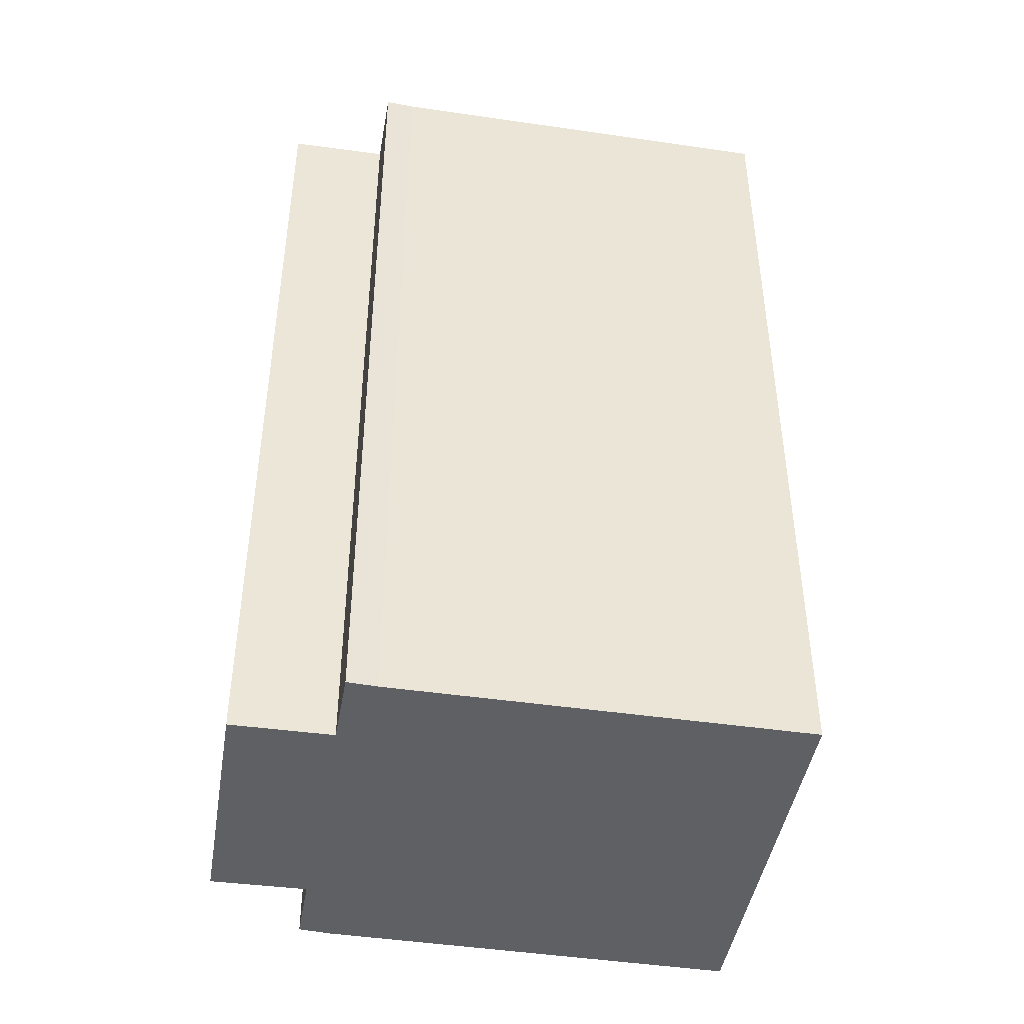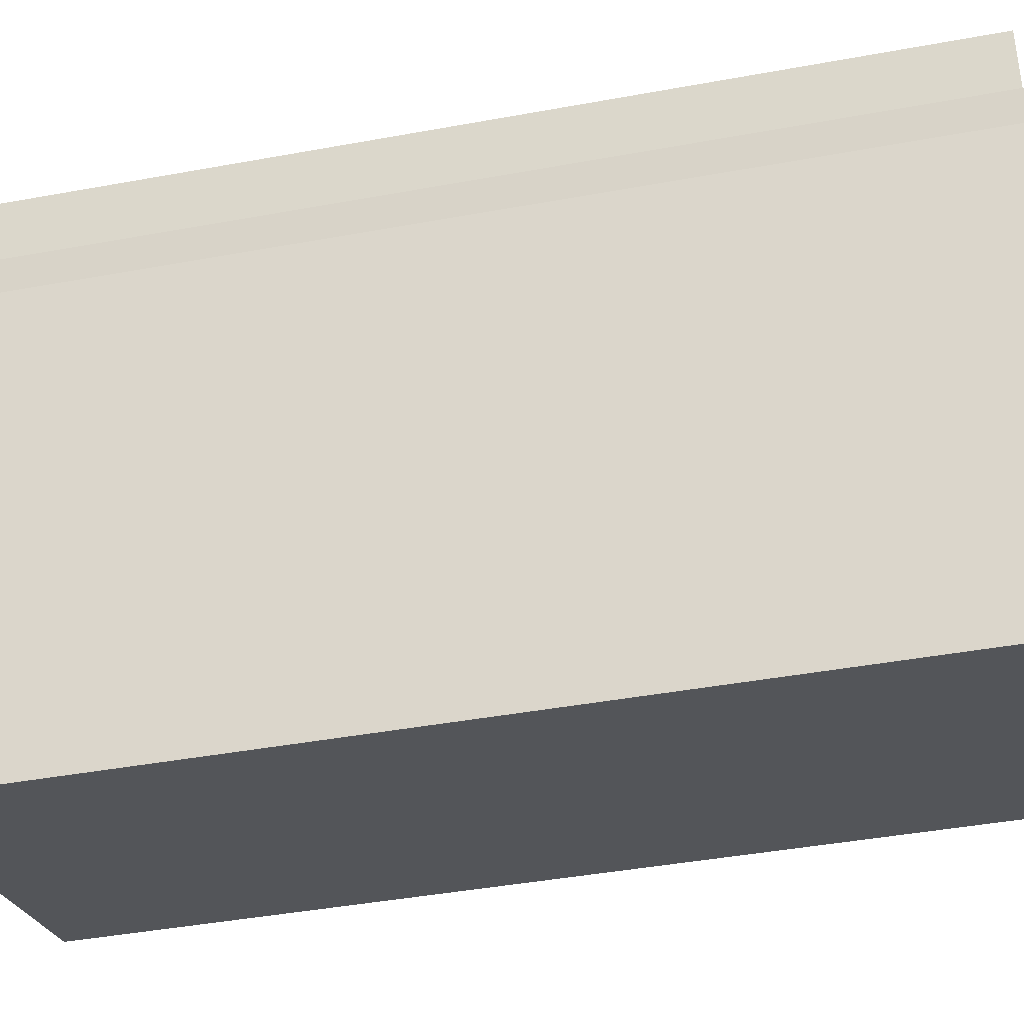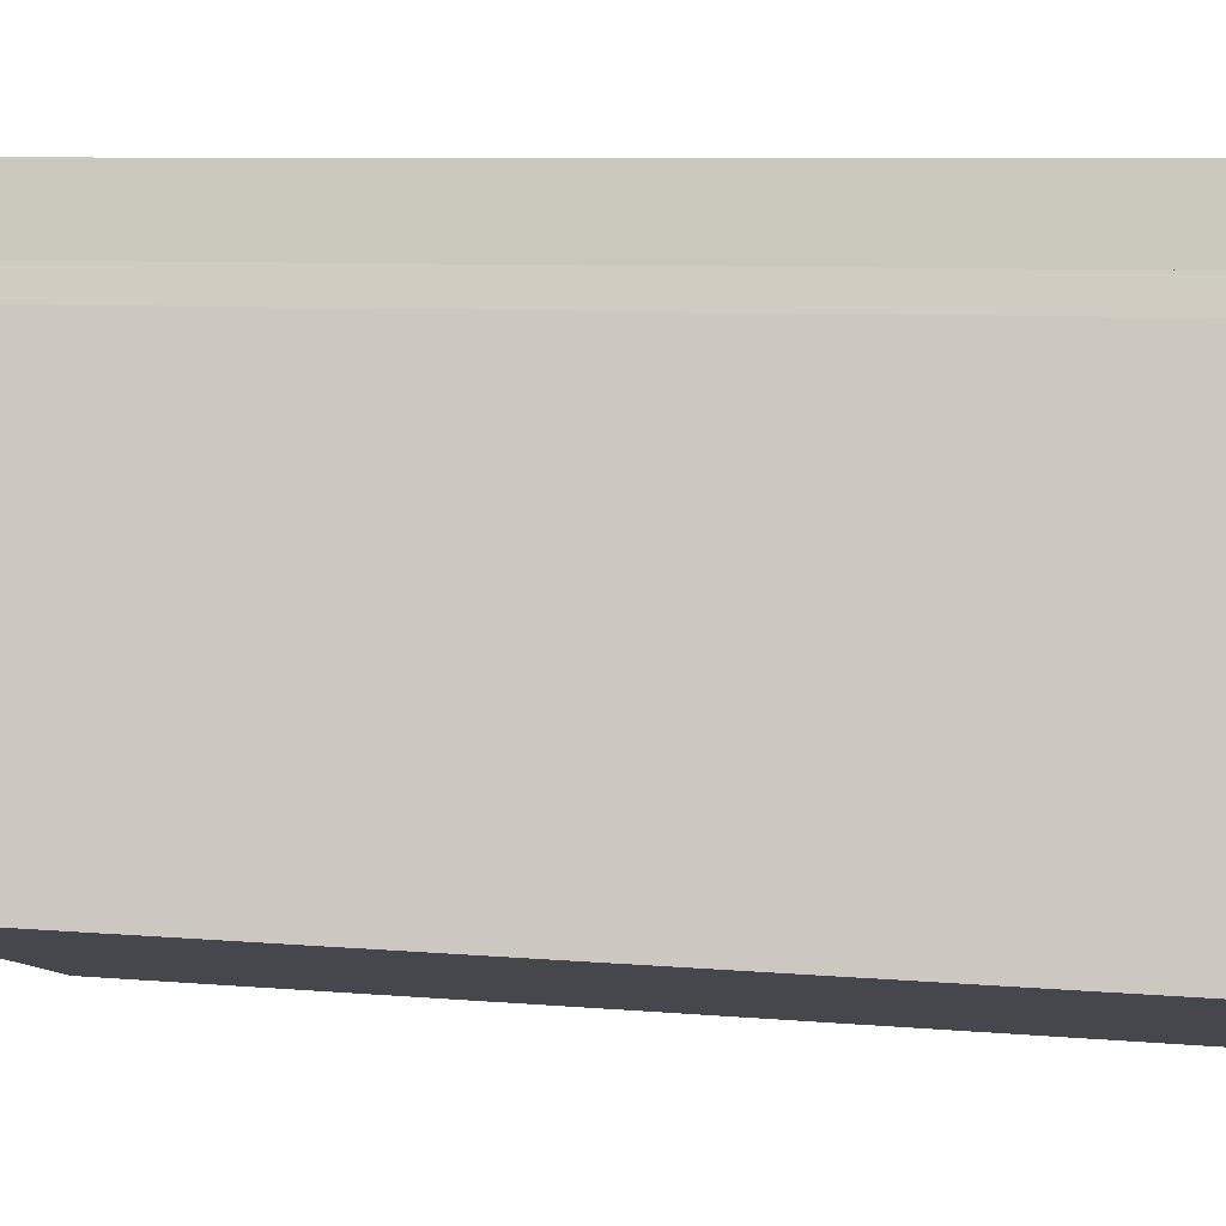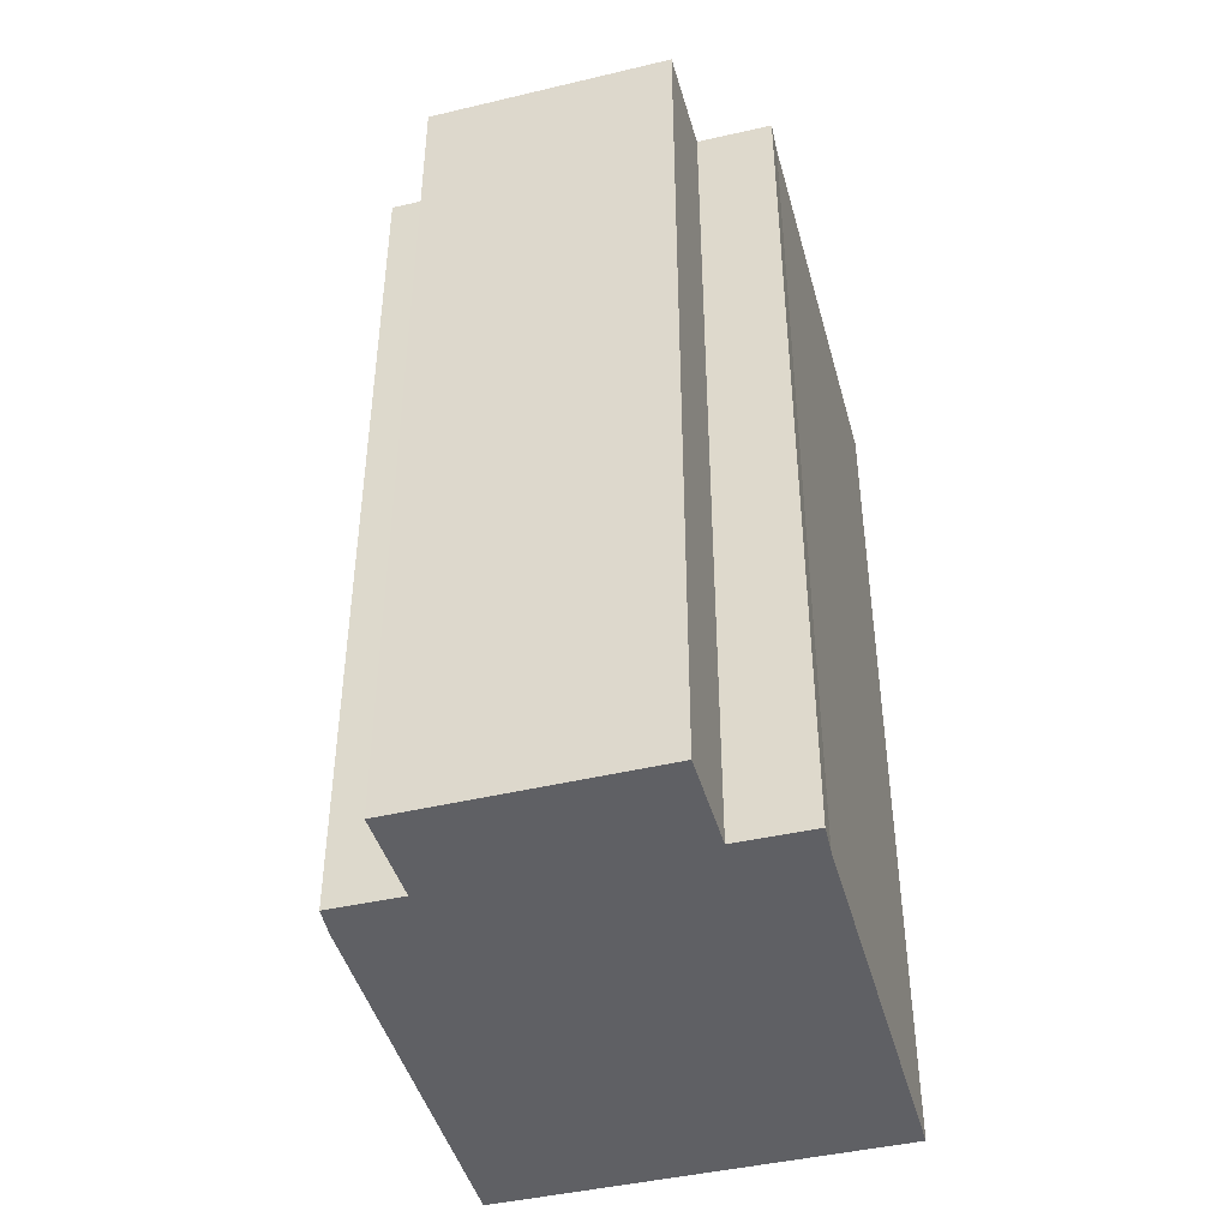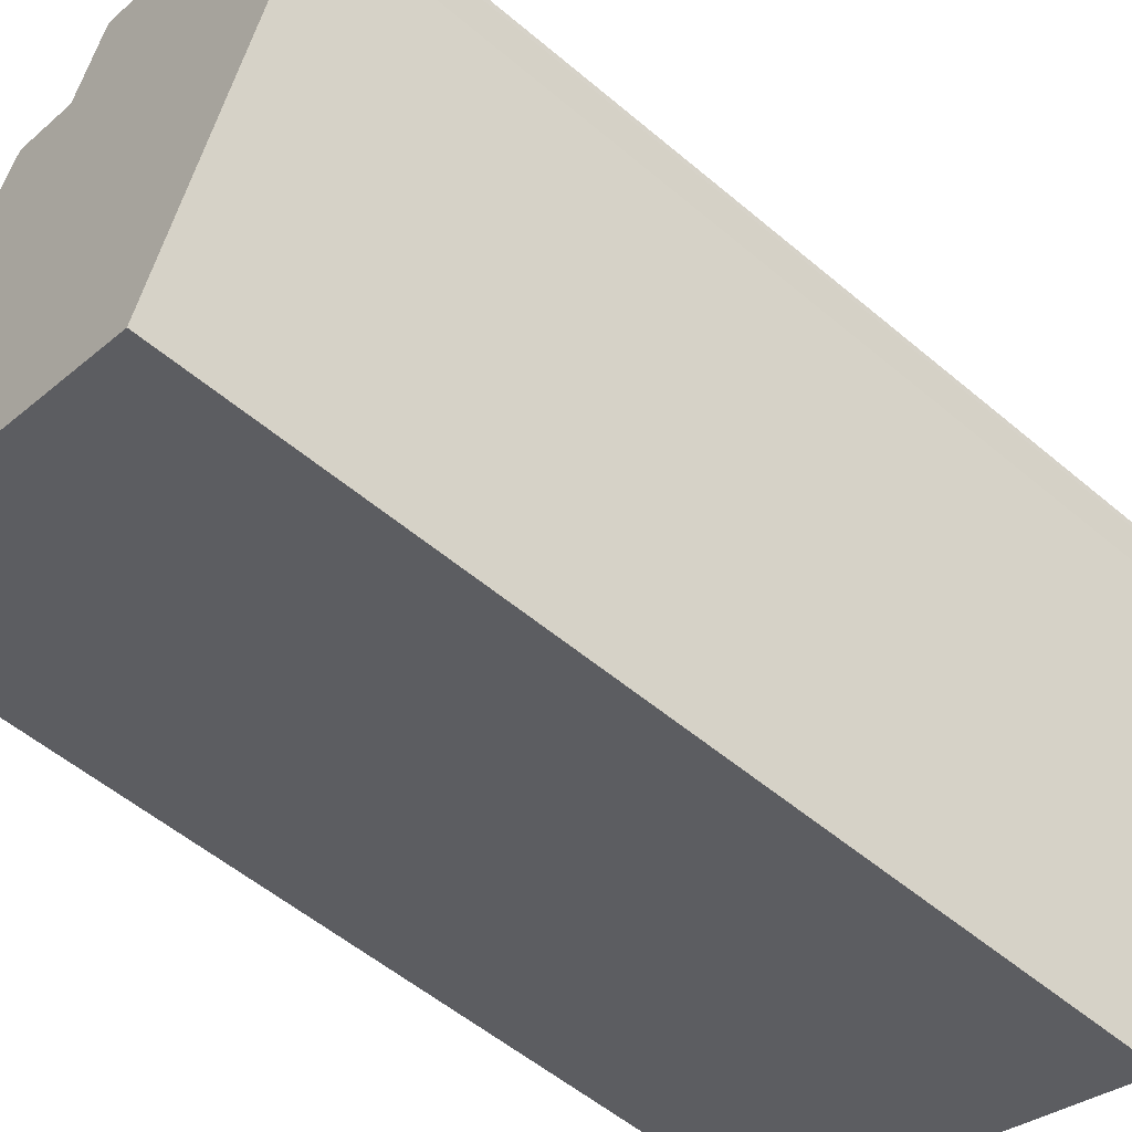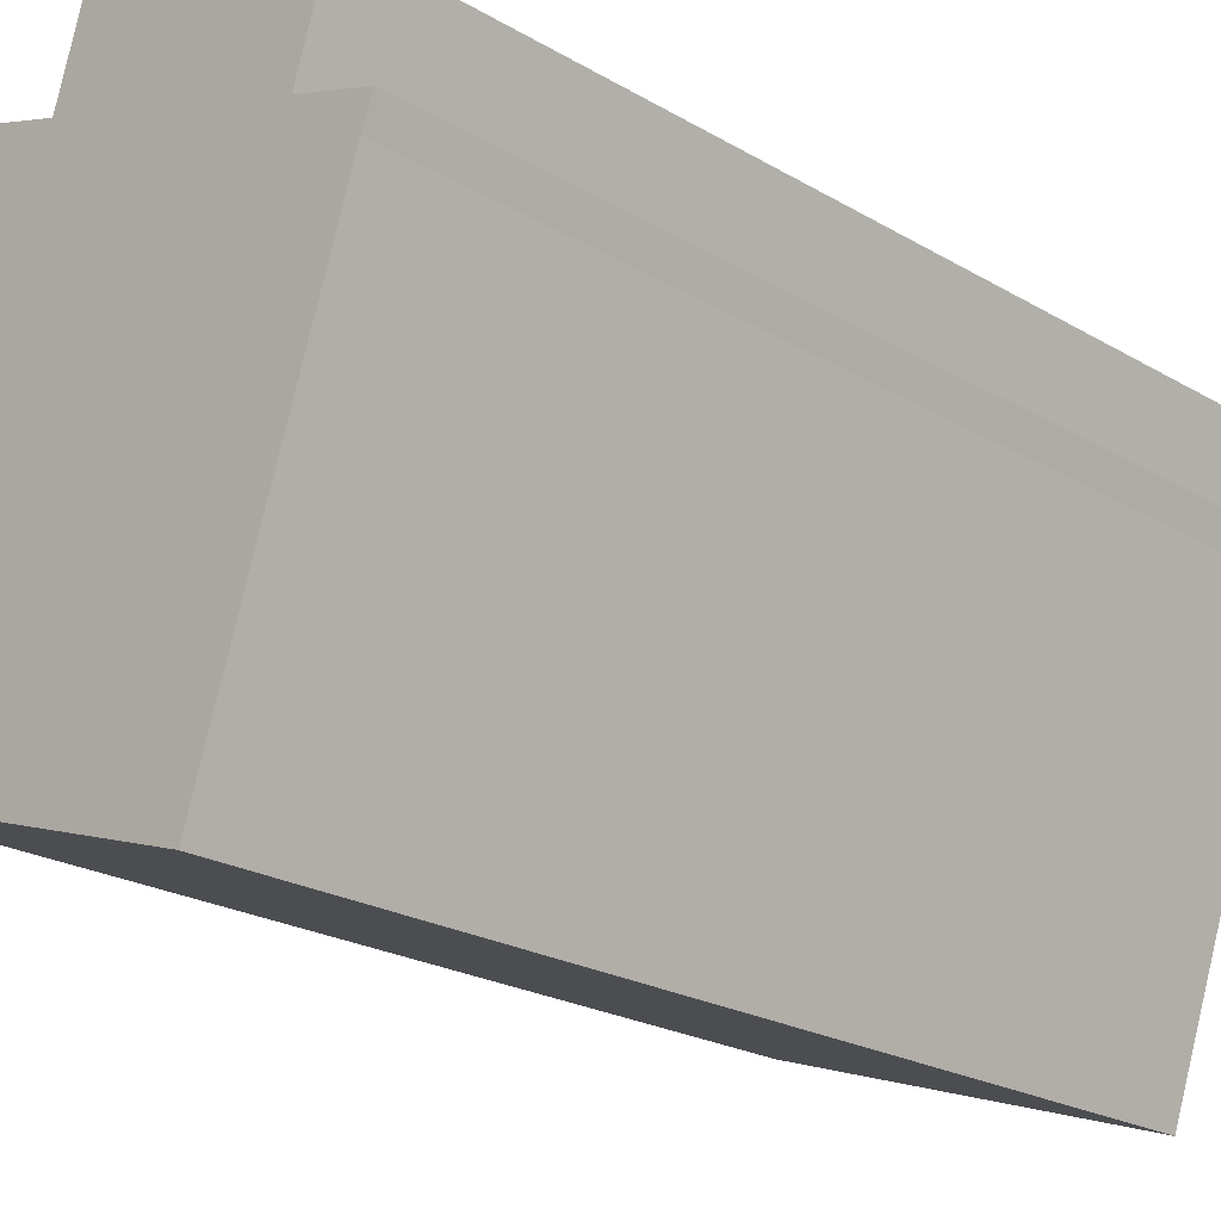
<metadata>
{"format":"obj","ext":"obj","renderer":"f3d","projection":"perspective","resolution":1024,"background":"white","views":[{"elev":-44.8,"azim":99.1,"up":"+Y"},{"elev":-42.6,"azim":102.4,"up":"+Z"},{"elev":7.6,"azim":-75.9,"up":"+Z"},{"elev":-44.4,"azim":33.8,"up":"+Y"},{"elev":-54.5,"azim":48.1,"up":"+Z"},{"elev":-22.4,"azim":44.6,"up":"+Z"}]}
</metadata>
<code>
v  12.27 21.7 6.247
v  10.79 21.7 7.496
v  12.53 21.7 6.898
v  9.114 21.7 -3.059
v  5.844 21.7 11.66
v  5.16 21.7 9.466
v  3.519 21.7 10.03
v  3.227 21.7 9.348
v  0 21.7 1.329e-15
v  11.54 21.7 9.778
v  3.519 -6.141e-16 10.03
v  5.16 -5.796e-16 9.466
v  5.844 -7.138e-16 11.66
v  11.54 -5.987e-16 9.778
v  10.79 -4.59e-16 7.496
v  12.53 -4.224e-16 6.898
v  12.27 -3.825e-16 6.247
v  9.114 1.873e-16 -3.059
v  0 0 0
v  3.227 -5.724e-16 9.348
g defaultobject
f 1 2 3
f 2 1 4
f 2 4 5
f 5 4 6
f 6 4 7
f 7 4 8
f 8 4 9
f 5 10 2
f 11 6 7
f 6 11 12
f 13 10 5
f 10 13 14
f 15 3 2
f 3 15 16
f 12 5 6
f 5 12 13
f 14 2 10
f 2 14 15
f 16 1 3
f 1 16 17
f 17 4 1
f 4 17 18
f 18 9 4
f 9 18 19
f 20 7 8
f 7 20 11
f 19 8 9
f 8 19 20
f 15 17 16
f 13 12 14
f 17 19 18
f 19 17 15
f 19 15 14
f 19 14 12
f 19 12 11
f 19 11 20

</code>
